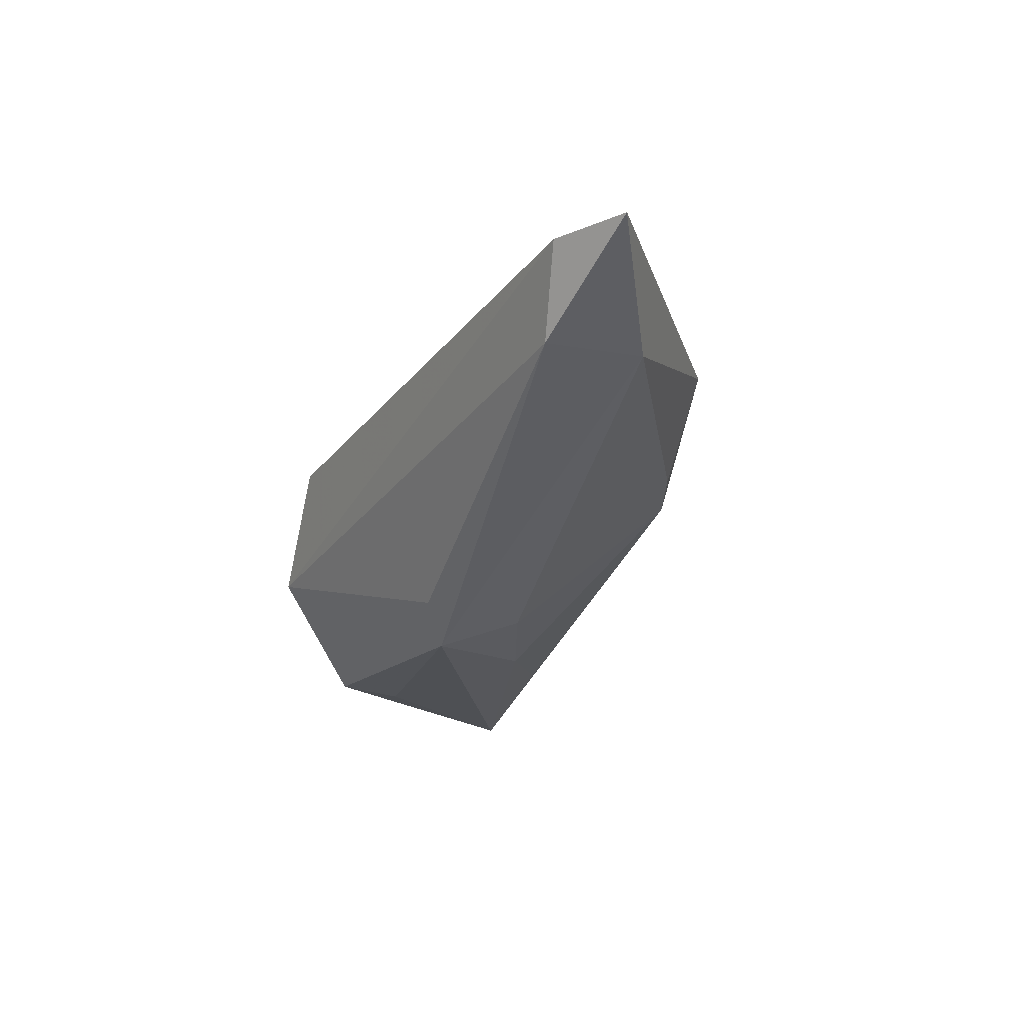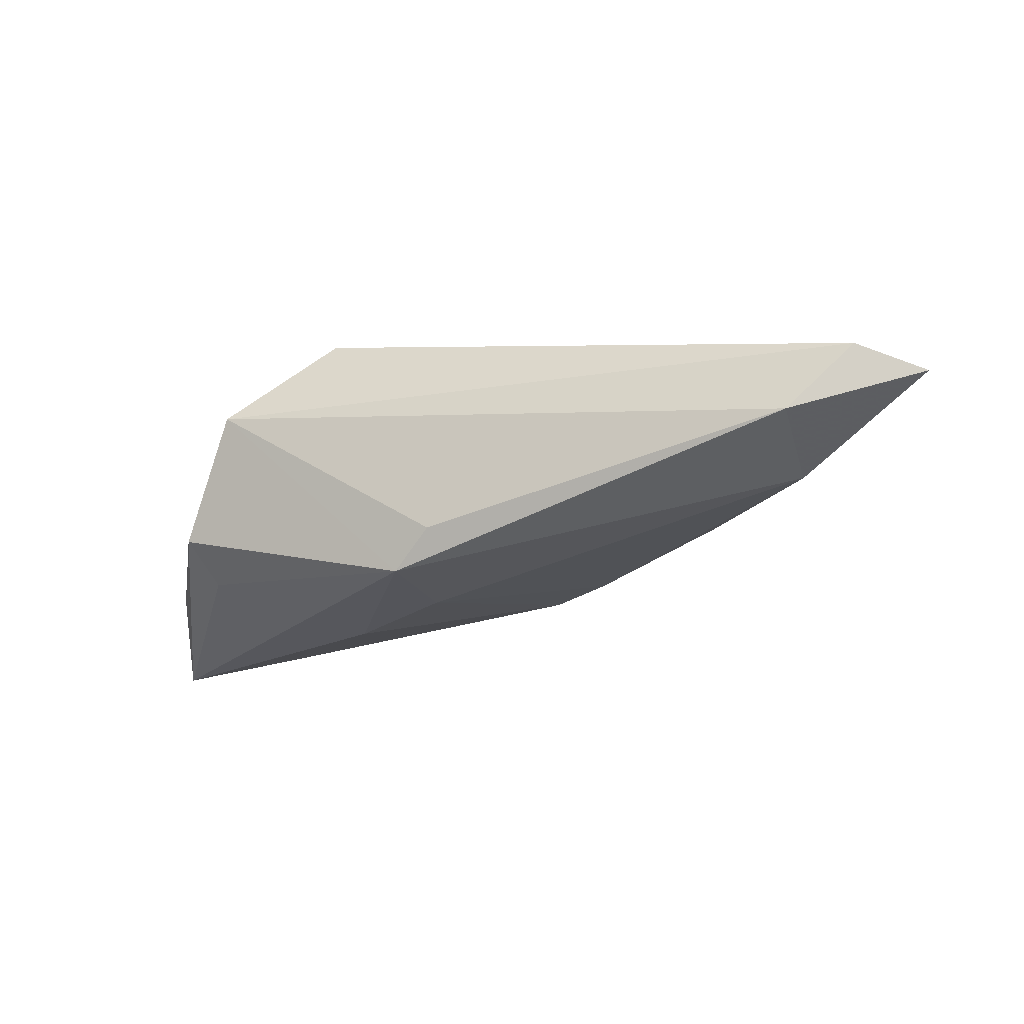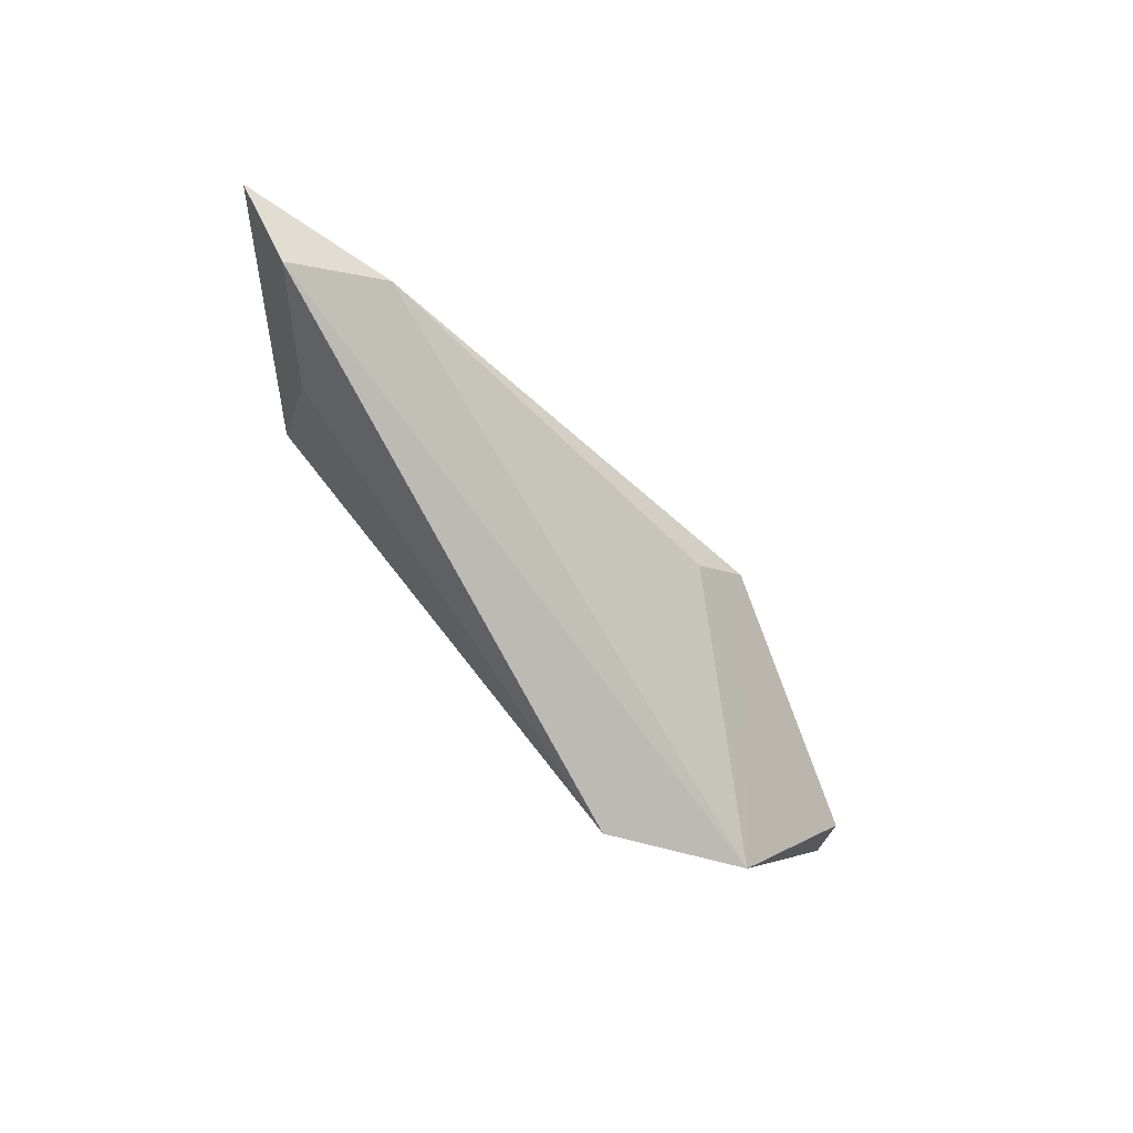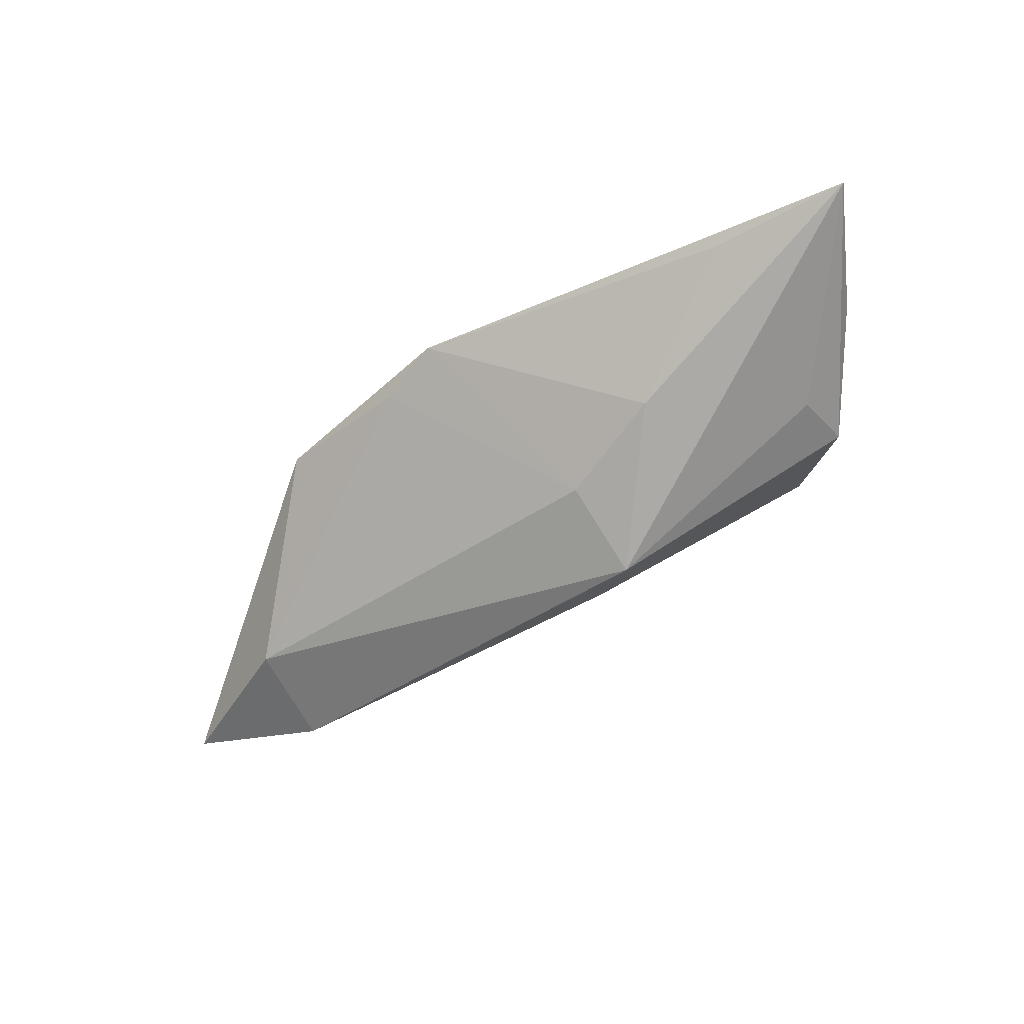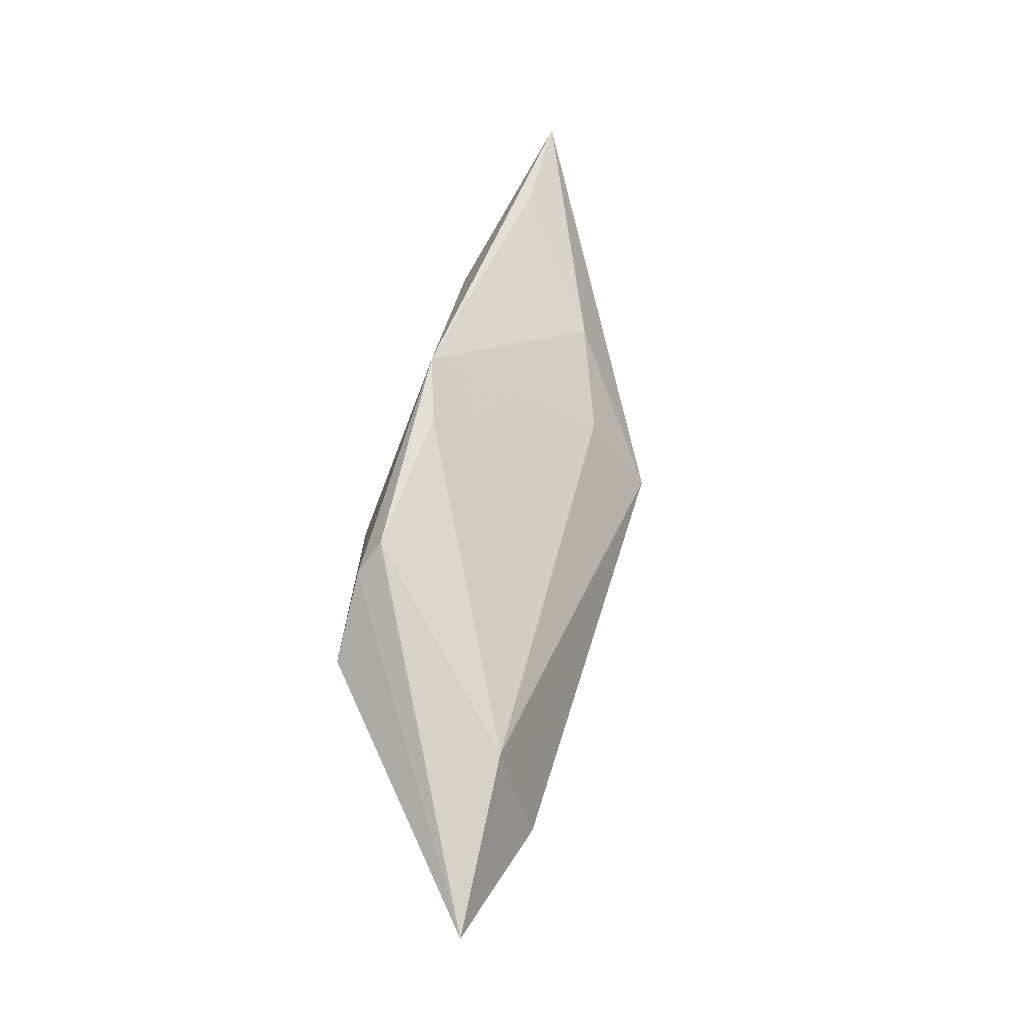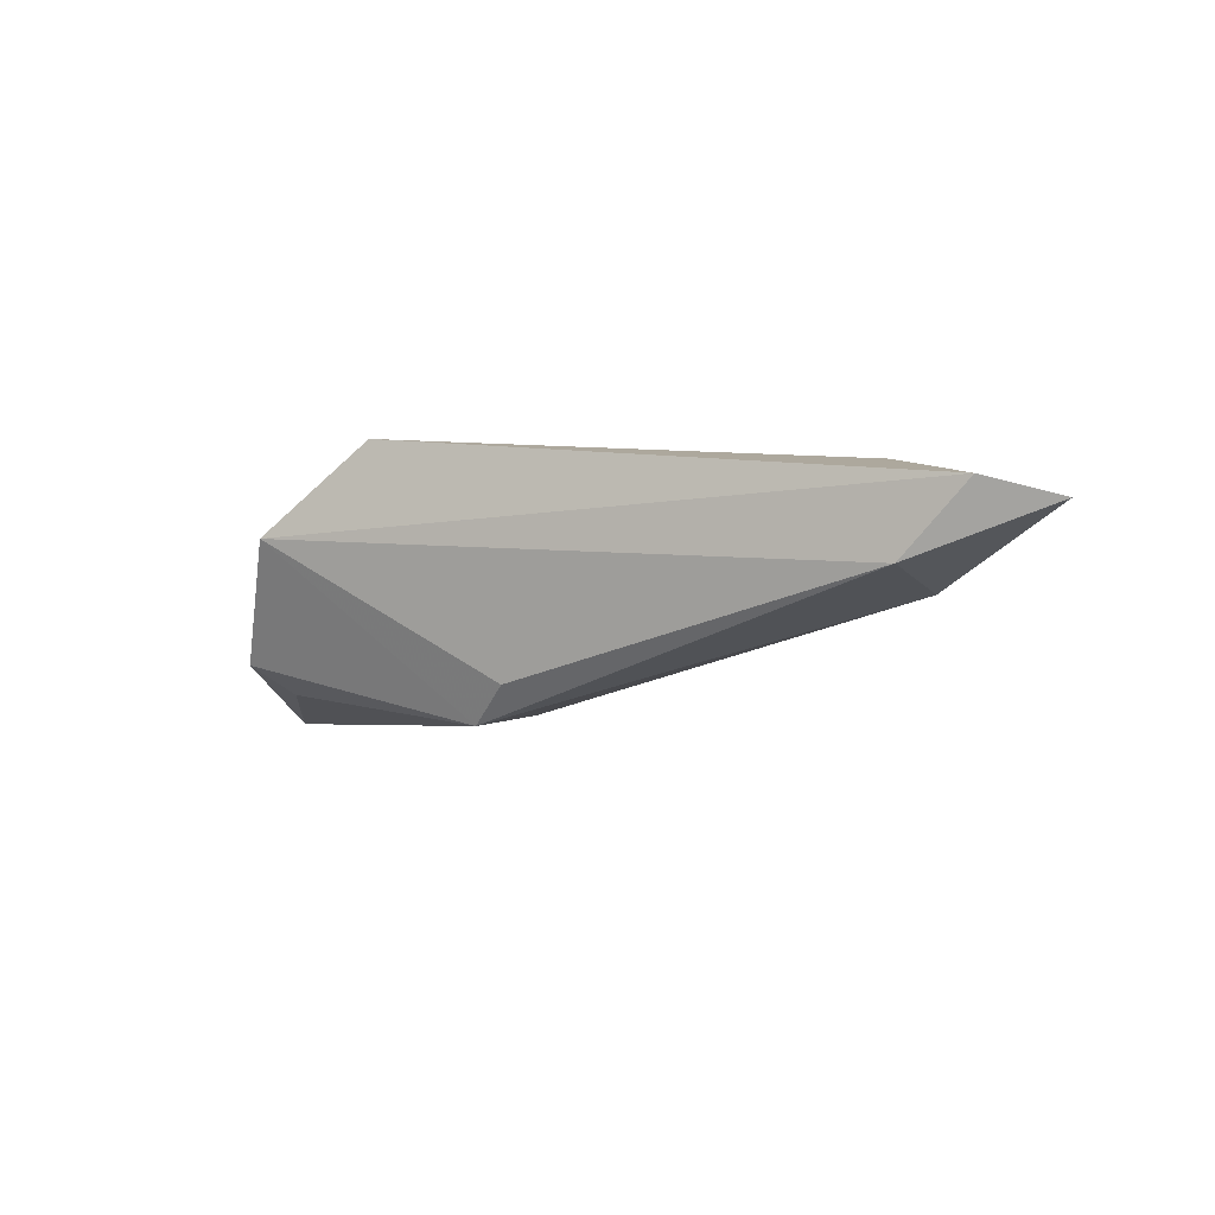
<metadata>
{"format":"obj","ext":"obj","renderer":"f3d","projection":"perspective","resolution":1024,"background":"white","views":[{"elev":-45.8,"azim":64.3,"up":"+Z"},{"elev":-58.2,"azim":15.0,"up":"+Z"},{"elev":-71.2,"azim":137.1,"up":"+Y"},{"elev":-45.0,"azim":-154.0,"up":"+Z"},{"elev":41.3,"azim":107.0,"up":"+Y"},{"elev":-33.6,"azim":25.5,"up":"+Z"}]}
</metadata>
<code>
v 0.03679 0.003798 0.008227
v -0.009433 0.007857 -0.01009
v 0.04085 -0.013 -0.01678
v -0.04779 0.008375 0.00539
v 0.05065 -0.01673 -0.01143
v -0.03591 0.02337 0.006754
v 0.01107 0.02099 0.004712
v -0.01578 -0.02194 0.01154
v -0.02043 0.0191 0.01108
v -0.05305 0.02424 0.008472
v -0.006248 -0.00672 -0.01485
v -0.02905 0.01304 0.01154
v -0.03934 0.002101 -0.002687
v 0.0305 0.01243 0.007523
v 0.02835 0.01599 0.005327
v -0.02166 0.01346 -0.00528
v -0.03175 -0.01854 0.004889
v 0.003775 0.02424 0.007257
v -0.01171 -0.002323 -0.01637
v 0.03997 -0.008726 -0.000566
v 0.01796 0.006628 0.01154
v 0.0587 -0.01194 -0.01372
v 0.04132 -0.0004214 -0.01301
v -0.04102 -0.005374 -0.002239
f 4 10 24
f 24 10 13
f 13 19 24
f 10 19 13
f 22 5 3
f 20 8 5
f 24 19 17
f 5 8 17
f 17 3 5
f 17 4 24
f 17 8 10
f 10 4 17
f 10 8 12
f 8 21 12
f 18 21 14
f 22 3 23
f 23 3 19
f 14 21 1
f 22 14 1
f 1 21 8
f 8 20 1
f 1 5 22
f 1 20 5
f 19 3 11
f 11 17 19
f 3 17 11
f 9 12 21
f 21 18 9
f 10 12 9
f 9 18 10
f 10 18 6
f 15 23 7
f 15 18 14
f 7 18 15
f 15 14 22
f 22 23 15
f 2 23 19
f 2 18 7
f 7 23 2
f 16 19 10
f 16 2 19
f 10 6 16
f 16 6 18
f 18 2 16

</code>
